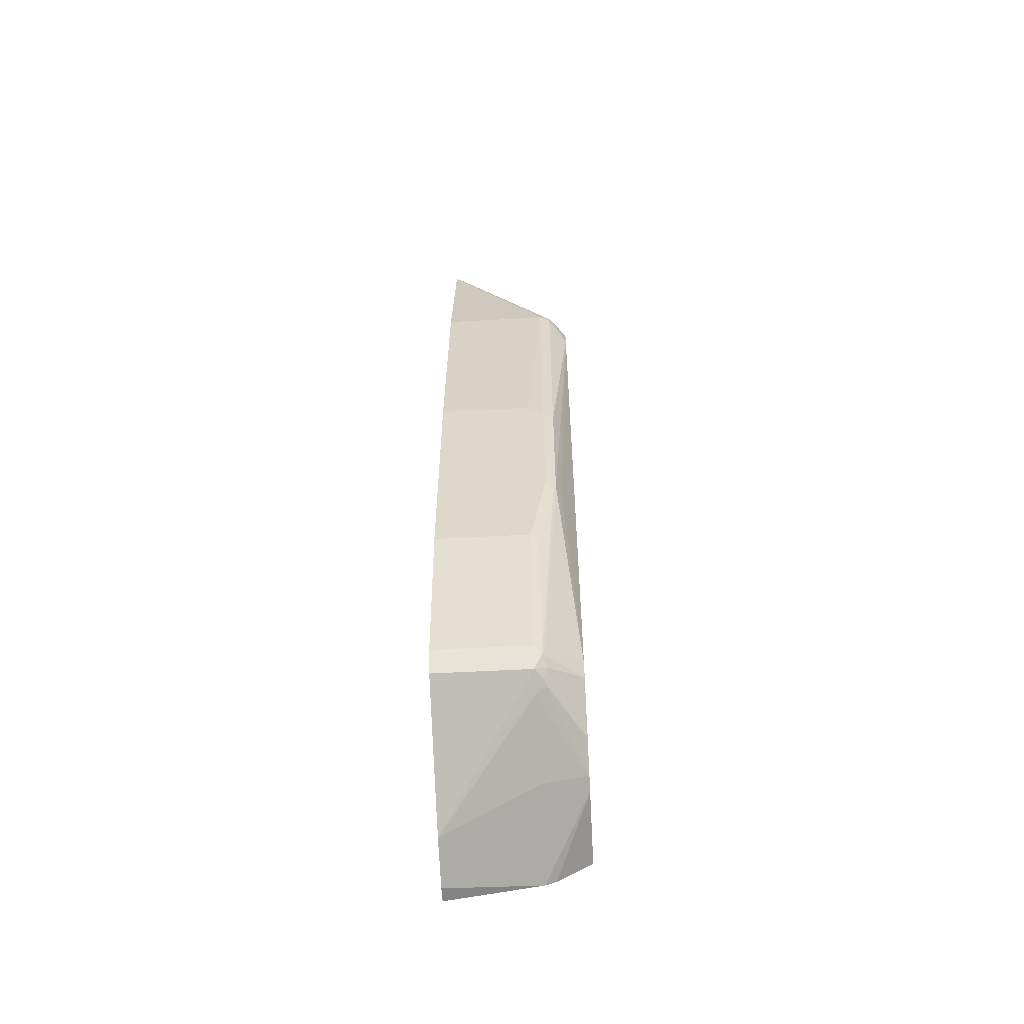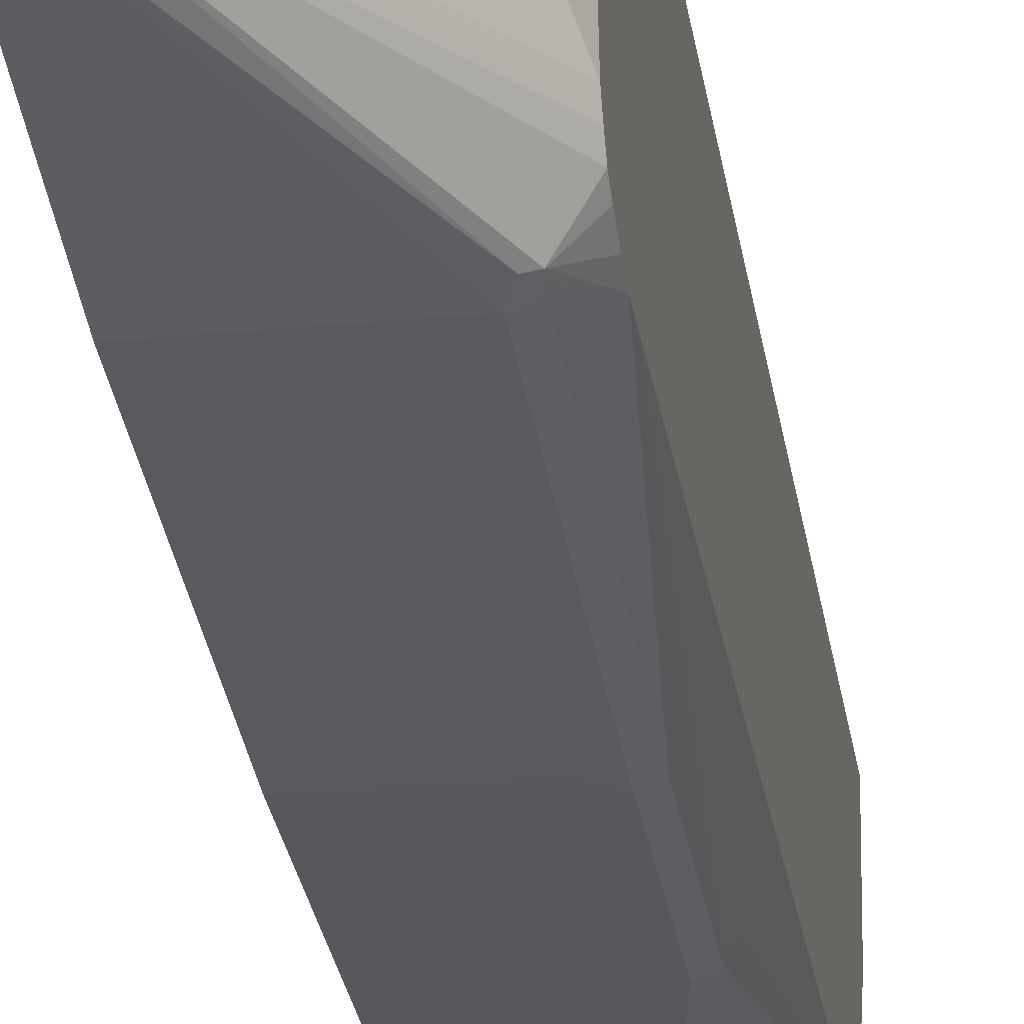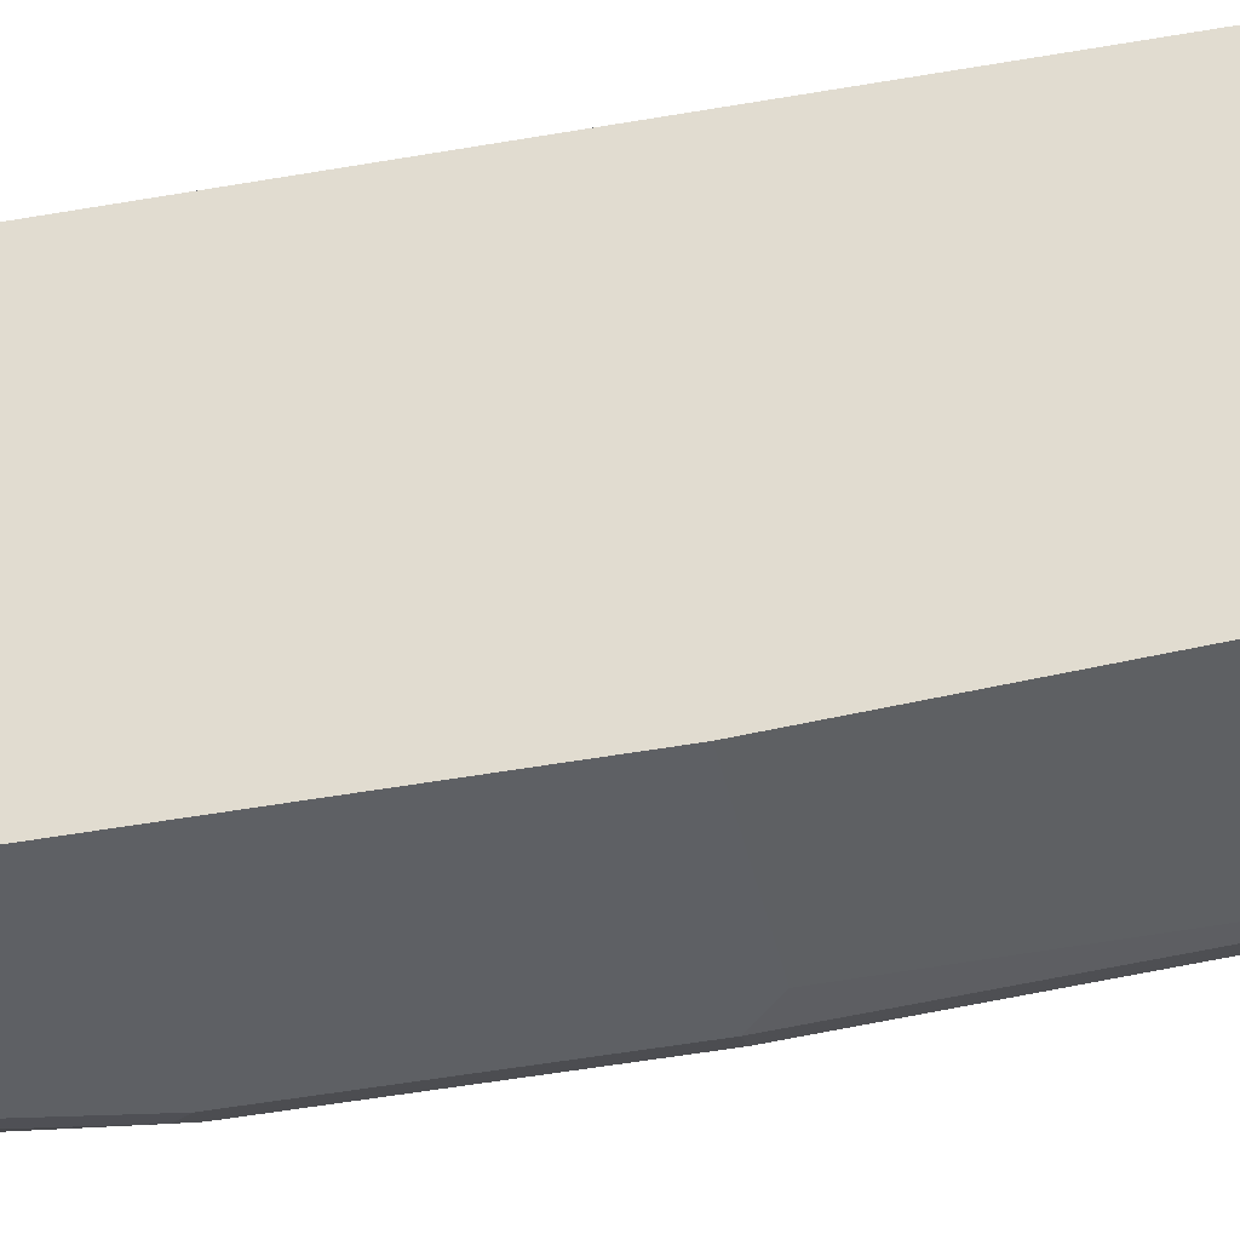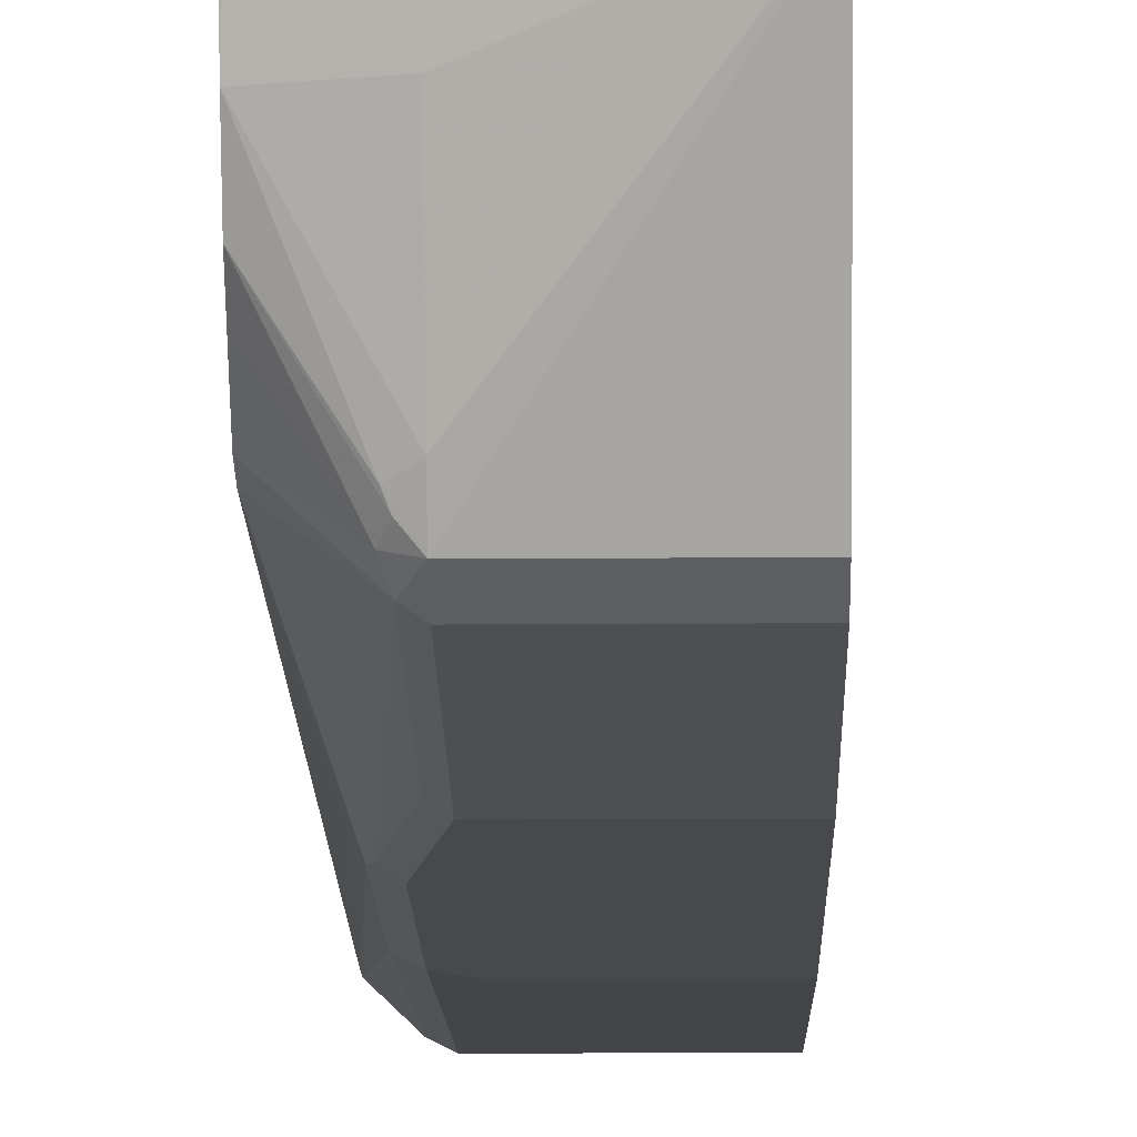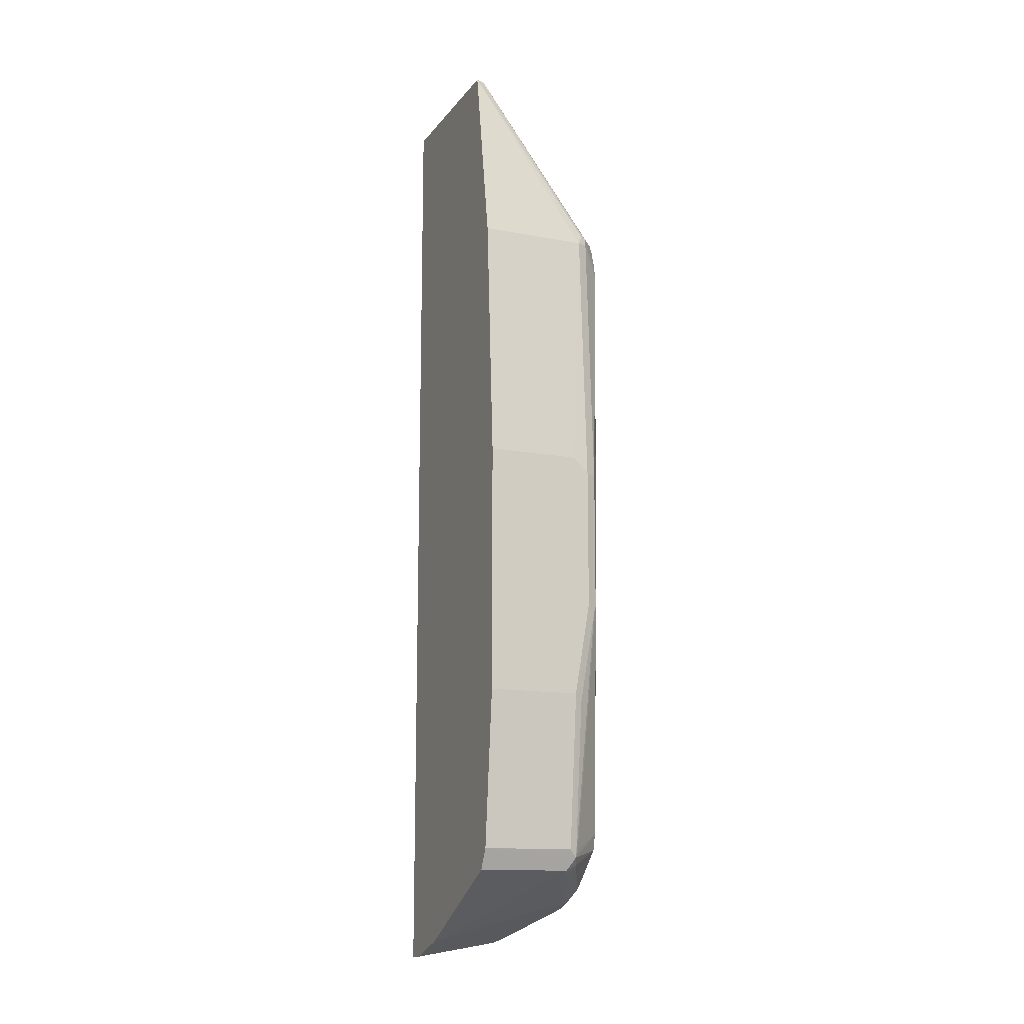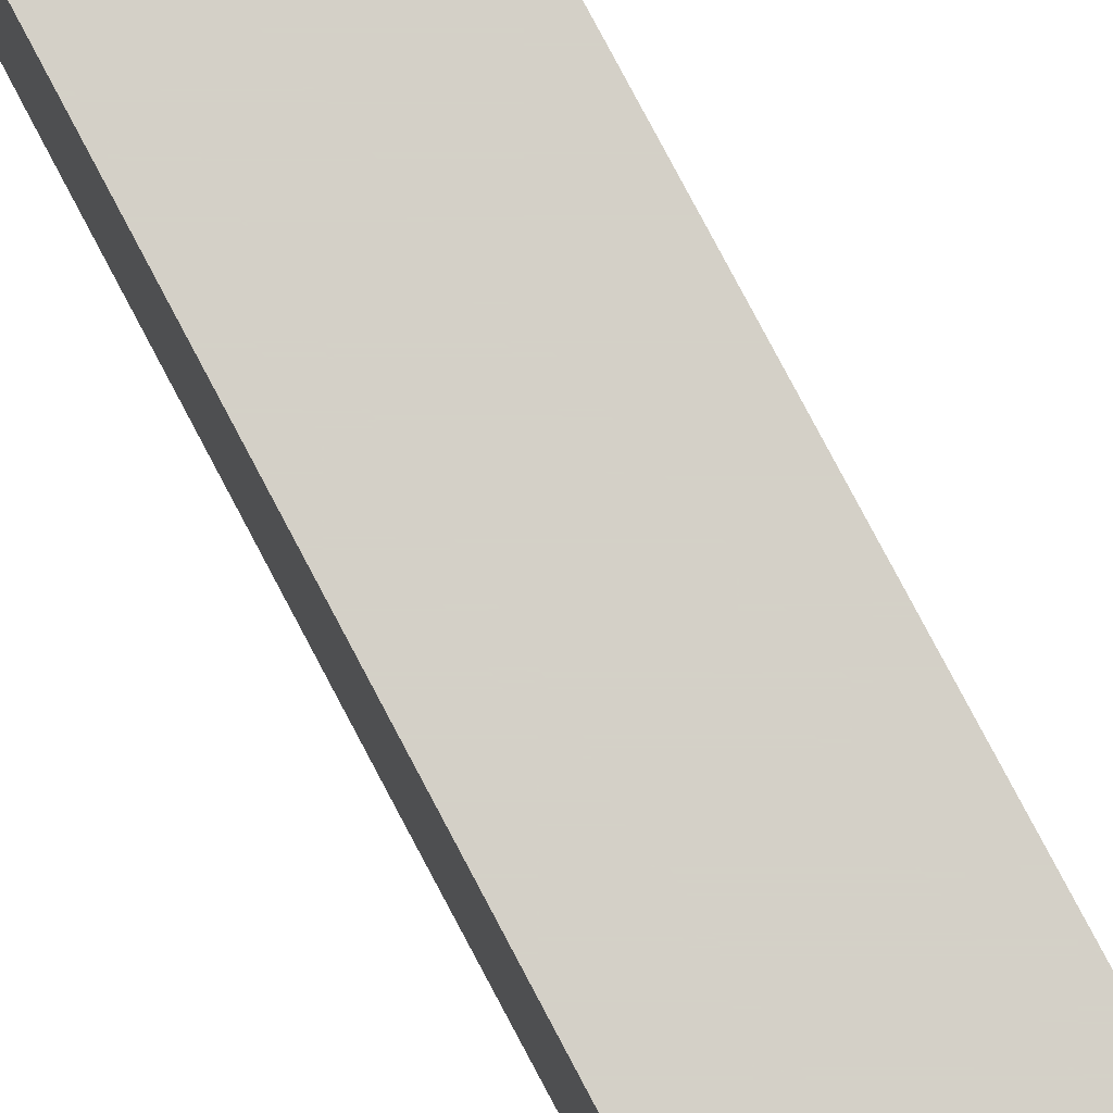
<metadata>
{"format":"obj","ext":"obj","renderer":"f3d","projection":"perspective","resolution":1024,"background":"white","views":[{"elev":-57.3,"azim":3.2,"up":"+Z"},{"elev":-27.7,"azim":8.3,"up":"+Y"},{"elev":-42.9,"azim":-77.7,"up":"+Y"},{"elev":-12.4,"azim":-179.0,"up":"+Y"},{"elev":-13.3,"azim":-23.3,"up":"+Z"},{"elev":79.9,"azim":-27.9,"up":"+Y"}]}
</metadata>
<code>
v 0.0623 -0.1137 -0.5472
v 0.124 -0.1137 -0.5375
v 0.124 -0.1137 -0.5375
v 0.0623 -0.1239 -0.5467
v 0.0623 -0.1137 0.084
v 0.1312 -0.1137 -0.535
v 0.0623 -0.1549 -0.5364
v 0.1537 -0.1654 -0.514
v 0.124 -0.1757 -0.5168
v 0.0623 -0.2273 0.084
v 0.1093 -0.1137 0.084
v 0.1537 -0.1137 -0.5155
v 0.1537 -0.1137 -0.5209
v 0.124 -0.2274 -0.4961
v 0.124 -0.2343 -0.4927
v 0.124 -0.2412 -0.4893
v 0.0623 -0.2412 -0.4893
v 0.1537 -0.1757 -0.5105
v 0.1344 -0.2481 -0.04137
v 0.1378 -0.2446 -0.03451
v 0.06892 -0.224 0.084
v 0.0623 -0.2481 -0.04137
v 0.1138 -0.1137 0.08264
v 0.1137 -0.1137 0.084
v 0.1537 -0.1137 -0.01319
v 0.1309 -0.2309 -0.4927
v 0.1292 -0.2352 -0.491
v 0.1318 -0.239 -0.4858
v 0.1292 -0.2455 -0.4807
v 0.0623 -0.248 -0.4757
v 0.1537 -0.1964 -0.5002
v 0.1413 -0.2446 -0.04137
v 0.124 -0.2584 -0.2068
v 0.1344 -0.2584 -0.2171
v 0.1421 -0.2429 -0.03624
v 0.07193 -0.2179 0.084
v 0.1537 -0.226 -0.03247
v 0.1537 -0.2204 -0.02771
v 0.1537 -0.2143 -0.02351
v 0.0623 -0.2584 -0.2068
v 0.07236 -0.2171 0.084
v 0.1537 -0.1523 -0.01319
v 0.1537 -0.2218 -0.4748
v 0.1537 -0.2067 -0.4899
v 0.124 -0.2481 -0.4755
v 0.1537 -0.2246 -0.4637
v 0.1309 -0.2446 -0.4755
v 0.1395 -0.2558 -0.3153
v 0.1292 -0.2558 -0.3773
v 0.124 -0.2584 -0.3721
v 0.0623 -0.2481 -0.4755
v 0.1537 -0.2349 -0.06064
v 0.1413 -0.255 -0.2171
v 0.1344 -0.2584 -0.3101
v 0.1537 -0.2329 -0.05032
v 0.1537 -0.2294 -0.03933
v 0.1537 -0.2288 -0.03803
v 0.0623 -0.2584 -0.3721
v 0.1447 -0.2481 -0.3101
v 0.1413 -0.255 -0.3101
v 0.1537 -0.2349 -0.07102
f 26 31 27
f 24 42 25
f 29 47 60
f 24 39 42
f 27 31 28
f 28 43 29
f 29 46 47
f 28 44 43
f 29 45 30
f 29 43 46
f 24 41 39
f 28 31 44
f 23 24 25
f 17 29 30
f 21 37 38
f 21 35 37
f 20 35 21
f 20 32 35
f 19 34 32
f 19 33 34
f 19 40 33
f 19 22 40
f 19 32 20
f 18 31 26
f 16 29 17
f 29 60 48
f 21 39 36
f 29 48 49
f 52 60 61
f 29 50 45
f 16 28 29
f 59 61 60
f 52 53 60
f 48 50 49
f 48 54 50
f 48 60 54
f 46 61 59
f 46 60 47
f 46 59 60
f 45 58 51
f 45 50 58
f 36 39 41
f 29 49 50
f 35 57 37
f 35 55 56
f 35 52 55
f 34 60 53
f 34 54 60
f 33 54 34
f 33 50 54
f 33 58 50
f 33 40 58
f 32 53 52
f 32 34 53
f 32 52 35
f 30 45 51
f 35 56 57
f 16 27 28
f 21 38 39
f 15 26 16
f 5 24 11
f 5 41 24
f 5 36 41
f 5 21 36
f 5 10 21
f 3 9 7
f 3 8 9
f 3 6 8
f 3 7 4
f 2 6 3
f 1 6 2
f 1 12 6
f 1 25 12
f 1 11 23
f 1 5 11
f 1 10 5
f 1 22 10
f 1 40 22
f 1 58 40
f 1 51 58
f 1 30 51
f 1 17 30
f 1 7 17
f 1 4 7
f 1 3 4
f 1 2 3
f 16 26 27
f 6 12 13
f 6 13 8
f 1 23 25
f 7 14 15
f 14 26 15
f 7 9 14
f 14 18 26
f 11 24 23
f 10 22 19
f 10 20 21
f 10 19 20
f 9 18 14
f 8 18 9
f 8 44 31
f 8 43 44
f 8 46 43
f 8 61 46
f 8 31 18
f 8 42 39
f 8 52 61
f 8 55 52
f 8 56 55
f 8 57 56
f 7 15 16
f 8 37 57
f 8 38 37
f 8 39 38
f 8 25 42
f 8 12 25
f 8 13 12
f 7 16 17

</code>
